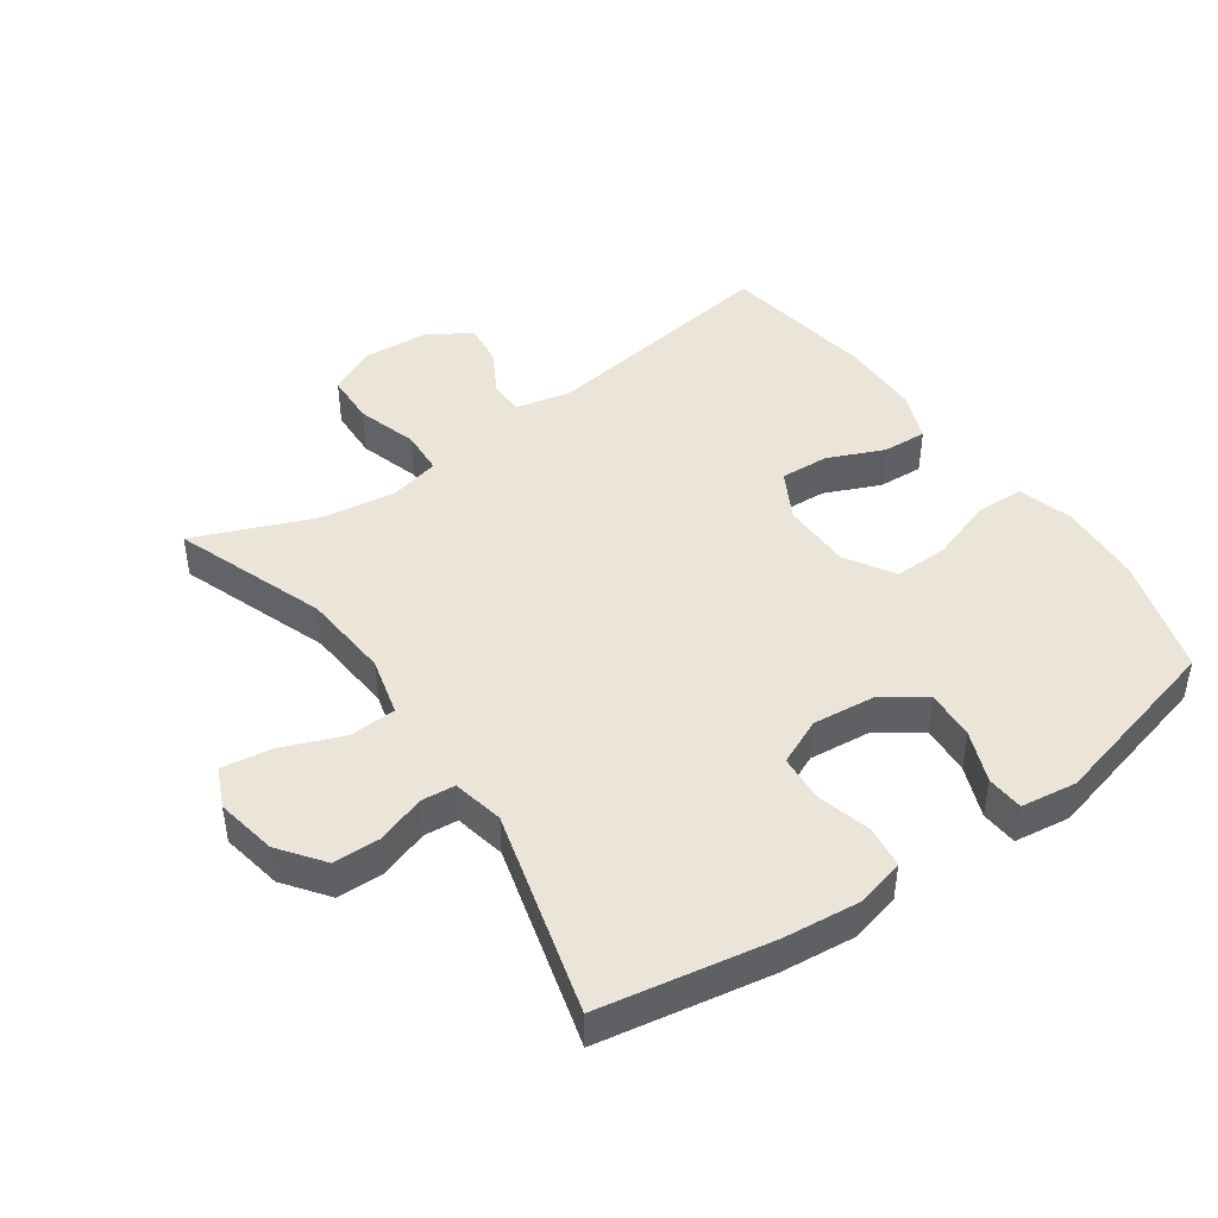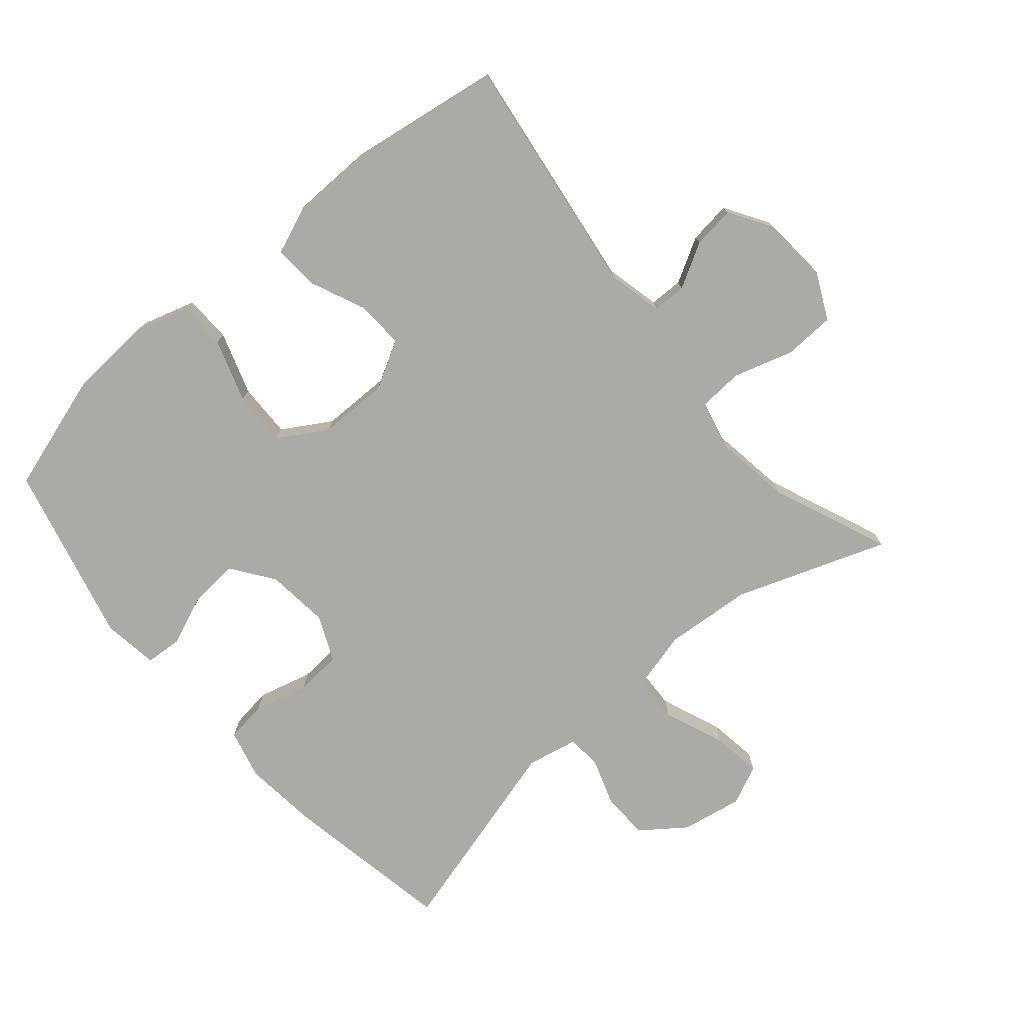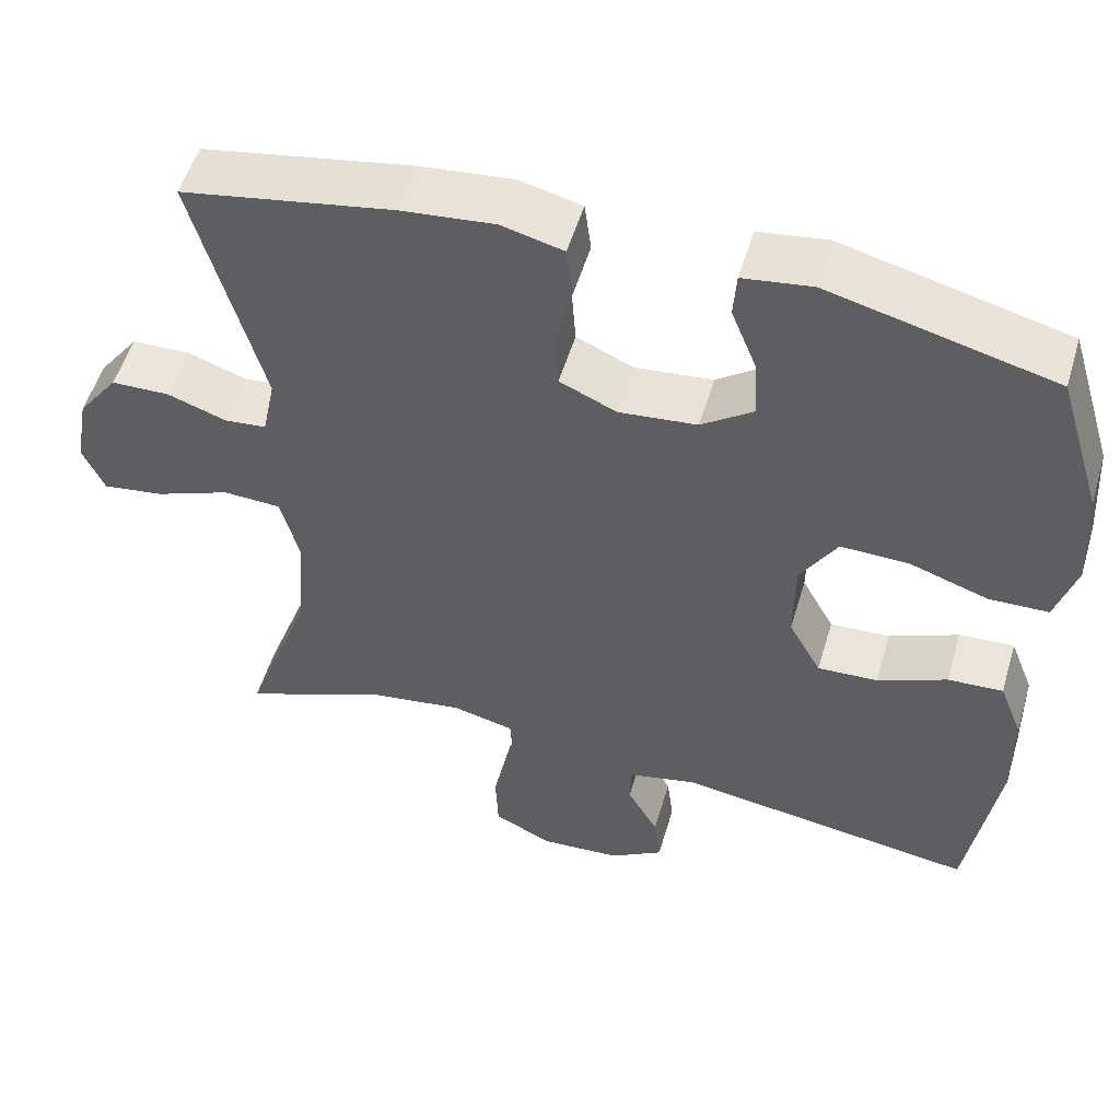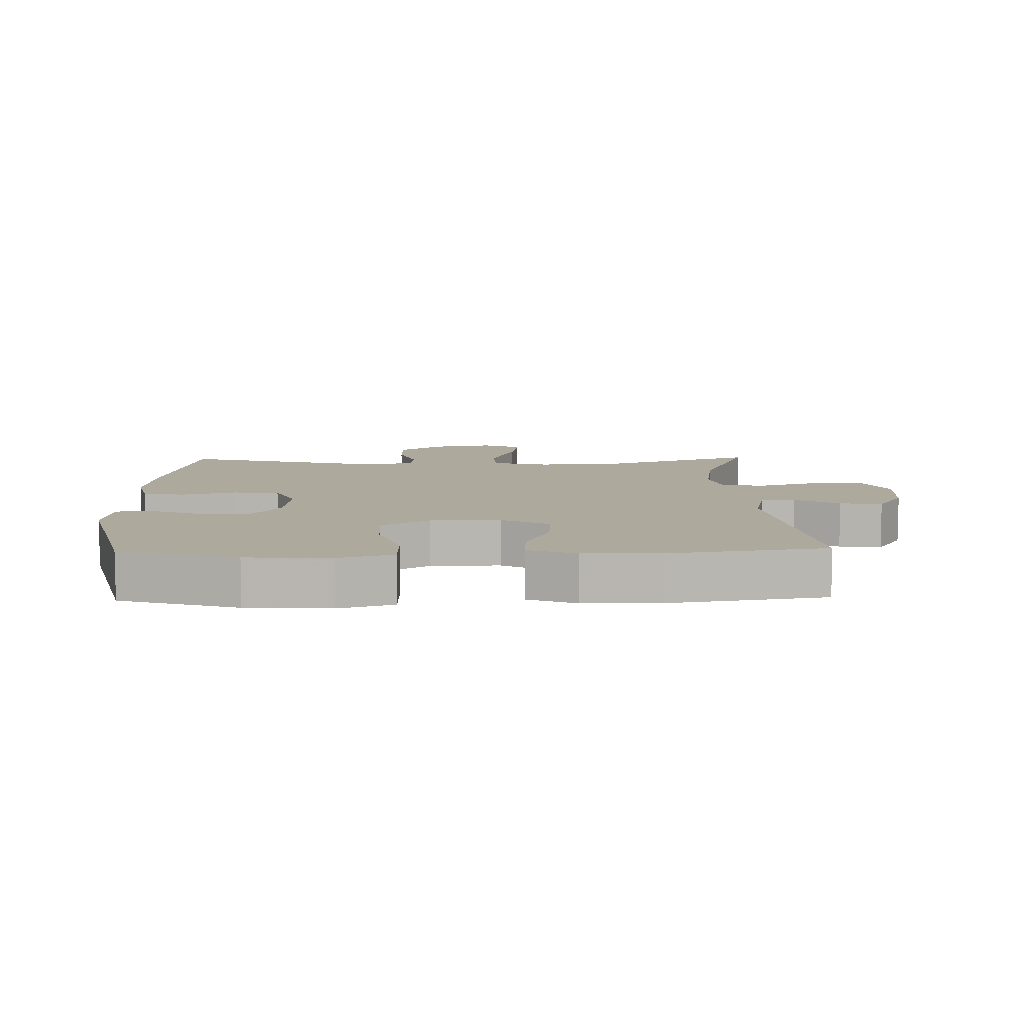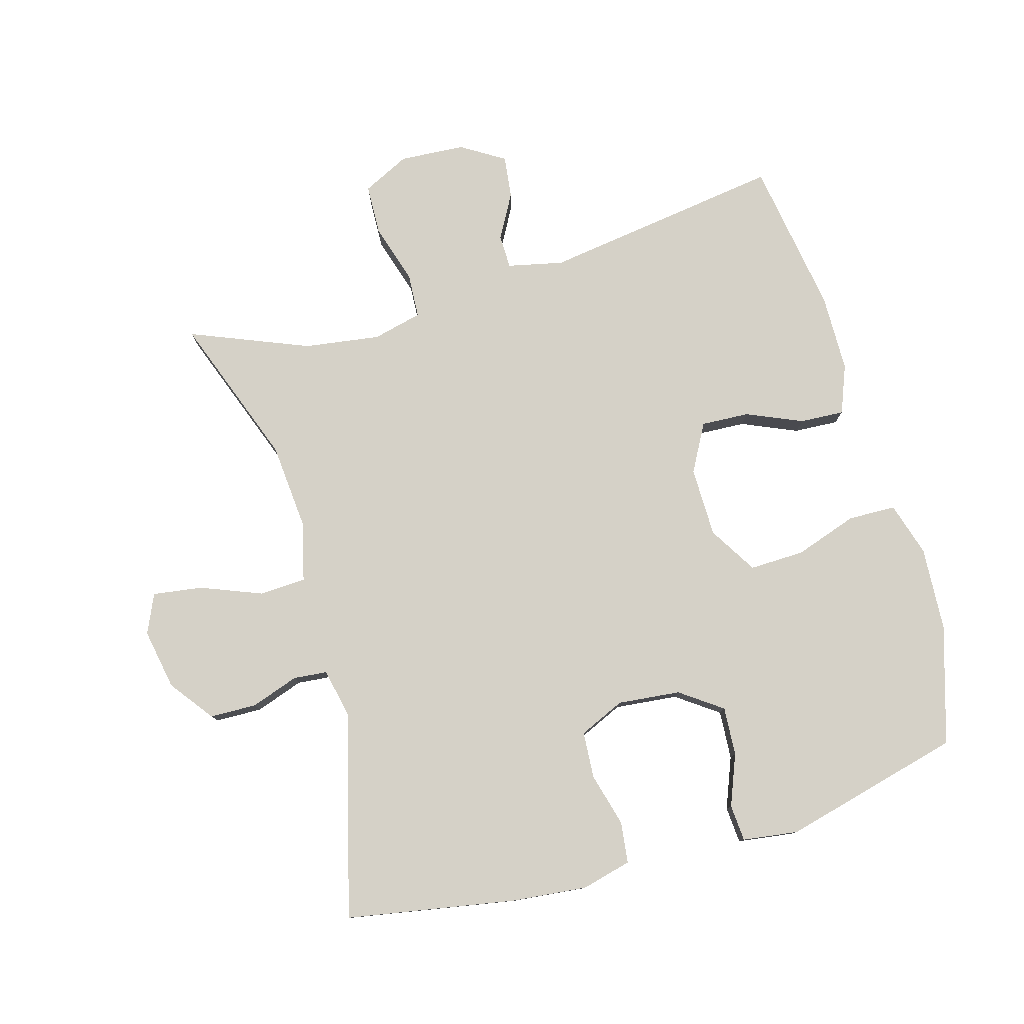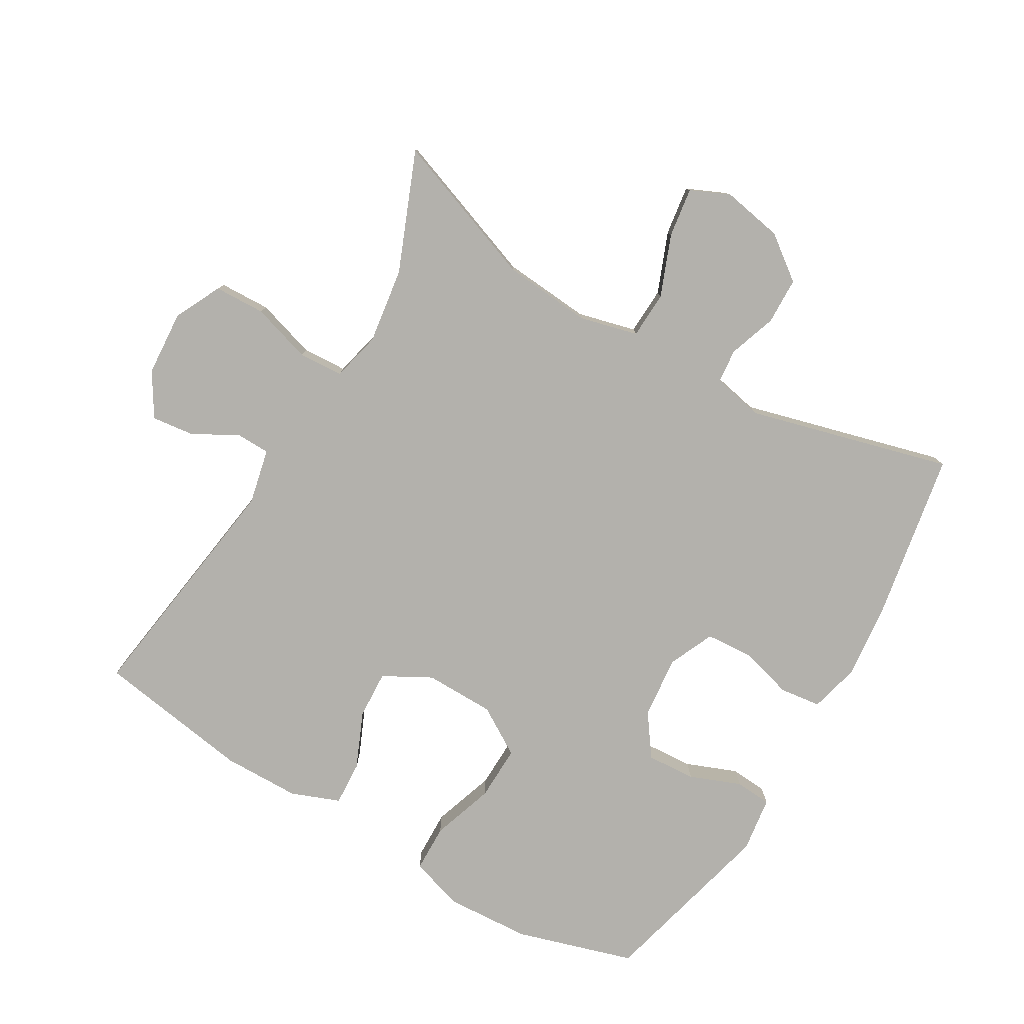
<metadata>
{"format":"obj","ext":"obj","renderer":"f3d","projection":"perspective","resolution":1024,"background":"white","views":[{"elev":45.2,"azim":-35.1,"up":"+Y"},{"elev":-75.9,"azim":130.6,"up":"+Y"},{"elev":53.3,"azim":16.5,"up":"+Z"},{"elev":8.8,"azim":88.6,"up":"+Y"},{"elev":79.0,"azim":-16.1,"up":"+Y"},{"elev":-79.1,"azim":-120.5,"up":"+Y"}]}
</metadata>
<code>
v 0.5 0.07 -0.5
v 0.13 0.07 -0.448
v 0.045 0.07 -0.467
v 0.044 0.07 -0.519
v 0.082 0.07 -0.587
v 0.09 0.07 -0.652
v 0.024 0.07 -0.693
v -0.076 0.07 -0.7
v -0.148 0.07 -0.665
v -0.151 0.07 -0.587
v -0.123 0.07 -0.495
v -0.127 0.07 -0.427
v -0.203 0.07 -0.409
v -0.319 0.07 -0.426
v -0.5 0.07 -0.5
v -0.416 0.07 -0.269
v -0.405 0.07 -0.134
v -0.428 0.07 -0.045
v -0.5 0.07 -0.042
v -0.593 0.07 -0.079
v -0.669 0.07 -0.09
v -0.696 0.07 -0.03
v -0.679 0.07 0.063
v -0.629 0.07 0.13
v -0.557 0.07 0.132
v -0.484 0.07 0.107
v -0.432 0.07 0.112
v -0.416 0.07 0.19
v -0.5 0.07 0.5
v -0.24 0.07 0.547
v -0.125 0.07 0.559
v -0.049 0.07 0.54
v -0.041 0.07 0.477
v -0.063 0.07 0.394
v -0.058 0.07 0.323
v 0.012 0.07 0.292
v 0.108 0.07 0.302
v 0.172 0.07 0.348
v 0.167 0.07 0.423
v 0.136 0.07 0.501
v 0.14 0.07 0.557
v 0.225 0.07 0.569
v 0.5 0.07 0.5
v 0.555 0.07 0.32
v 0.563 0.07 0.191
v 0.538 0.07 0.108
v 0.465 0.07 0.106
v 0.369 0.07 0.138
v 0.285 0.07 0.14
v 0.24 0.07 0.066
v 0.239 0.07 -0.041
v 0.279 0.07 -0.114
v 0.353 0.07 -0.11
v 0.438 0.07 -0.073
v 0.506 0.07 -0.069
v 0.535 0.07 -0.143
v 0.537 0.07 -0.262
v 0.5 0 -0.5
v 0.13 0 -0.448
v 0.045 0 -0.467
v 0.044 0 -0.519
v 0.082 0 -0.587
v 0.09 0 -0.652
v 0.024 0 -0.693
v -0.076 0 -0.7
v -0.148 0 -0.665
v -0.151 0 -0.587
v -0.123 0 -0.495
v -0.127 0 -0.427
v -0.203 0 -0.409
v -0.319 0 -0.426
v -0.5 0 -0.5
v -0.416 0 -0.269
v -0.405 0 -0.134
v -0.428 0 -0.045
v -0.5 0 -0.042
v -0.593 0 -0.079
v -0.669 0 -0.09
v -0.696 0 -0.03
v -0.679 0 0.063
v -0.629 0 0.13
v -0.557 0 0.132
v -0.484 0 0.107
v -0.432 0 0.112
v -0.416 0 0.19
v -0.5 0 0.5
v -0.24 0 0.547
v -0.125 0 0.559
v -0.049 0 0.54
v -0.041 0 0.477
v -0.063 0 0.394
v -0.058 0 0.323
v 0.012 0 0.292
v 0.108 0 0.302
v 0.172 0 0.348
v 0.167 0 0.423
v 0.136 0 0.501
v 0.14 0 0.557
v 0.225 0 0.569
v 0.5 0 0.5
v 0.555 0 0.32
v 0.563 0 0.191
v 0.538 0 0.108
v 0.465 0 0.106
v 0.369 0 0.138
v 0.285 0 0.14
v 0.24 0 0.066
v 0.239 0 -0.041
v 0.279 0 -0.114
v 0.353 0 -0.11
v 0.438 0 -0.073
v 0.506 0 -0.069
v 0.535 0 -0.143
v 0.537 0 -0.262
f 57 1 2
f 56 57 2
f 55 56 2
f 54 55 2
f 53 54 2
f 52 53 2 3
f 51 52 3
f 50 51 3
f 46 47 48
f 45 46 48
f 44 45 48
f 43 44 48
f 42 43 48
f 41 42 48
f 40 41 48
f 39 40 48
f 38 39 48 49
f 37 38 49 50
f 32 33 34
f 31 32 34
f 30 31 34
f 29 30 34
f 28 29 34
f 27 28 34 35
f 24 25 26
f 23 24 26
f 22 23 26
f 21 22 26
f 20 21 26
f 19 20 26
f 18 19 26 27
f 27 35 36
f 18 27 36
f 17 18 36
f 14 15 16
f 36 37 50
f 17 36 50
f 16 17 50
f 14 16 50
f 13 14 50
f 9 10 11
f 8 9 11
f 7 8 11
f 6 7 11
f 5 6 11
f 4 5 11
f 12 13 50 3
f 3 4 11 12
f 59 58 114
f 59 114 113
f 59 113 112
f 59 112 111
f 59 111 110
f 60 59 110 109
f 60 109 108
f 60 108 107
f 105 104 103
f 105 103 102
f 105 102 101
f 105 101 100
f 105 100 99
f 105 99 98
f 105 98 97
f 105 97 96
f 106 105 96 95
f 107 106 95 94
f 91 90 89
f 91 89 88
f 91 88 87
f 91 87 86
f 91 86 85
f 92 91 85 84
f 83 82 81
f 83 81 80
f 83 80 79
f 83 79 78
f 83 78 77
f 83 77 76
f 84 83 76 75
f 93 92 84
f 93 84 75
f 93 75 74
f 73 72 71
f 107 94 93
f 107 93 74
f 107 74 73
f 107 73 71
f 107 71 70
f 68 67 66
f 68 66 65
f 68 65 64
f 68 64 63
f 68 63 62
f 68 62 61
f 60 107 70 69
f 69 68 61 60
f 1 58 59 2
f 2 59 60 3
f 3 60 61 4
f 4 61 62 5
f 5 62 63 6
f 6 63 64 7
f 7 64 65 8
f 8 65 66 9
f 9 66 67 10
f 10 67 68 11
f 11 68 69 12
f 12 69 70 13
f 13 70 71 14
f 14 71 72 15
f 15 72 73 16
f 16 73 74 17
f 17 74 75 18
f 18 75 76 19
f 19 76 77 20
f 20 77 78 21
f 21 78 79 22
f 22 79 80 23
f 23 80 81 24
f 24 81 82 25
f 25 82 83 26
f 26 83 84 27
f 27 84 85 28
f 28 85 86 29
f 29 86 87 30
f 30 87 88 31
f 31 88 89 32
f 32 89 90 33
f 33 90 91 34
f 34 91 92 35
f 35 92 93 36
f 36 93 94 37
f 37 94 95 38
f 38 95 96 39
f 39 96 97 40
f 40 97 98 41
f 41 98 99 42
f 42 99 100 43
f 43 100 101 44
f 44 101 102 45
f 45 102 103 46
f 46 103 104 47
f 47 104 105 48
f 48 105 106 49
f 49 106 107 50
f 50 107 108 51
f 51 108 109 52
f 52 109 110 53
f 53 110 111 54
f 54 111 112 55
f 55 112 113 56
f 56 113 114 57
f 57 114 58 1

</code>
